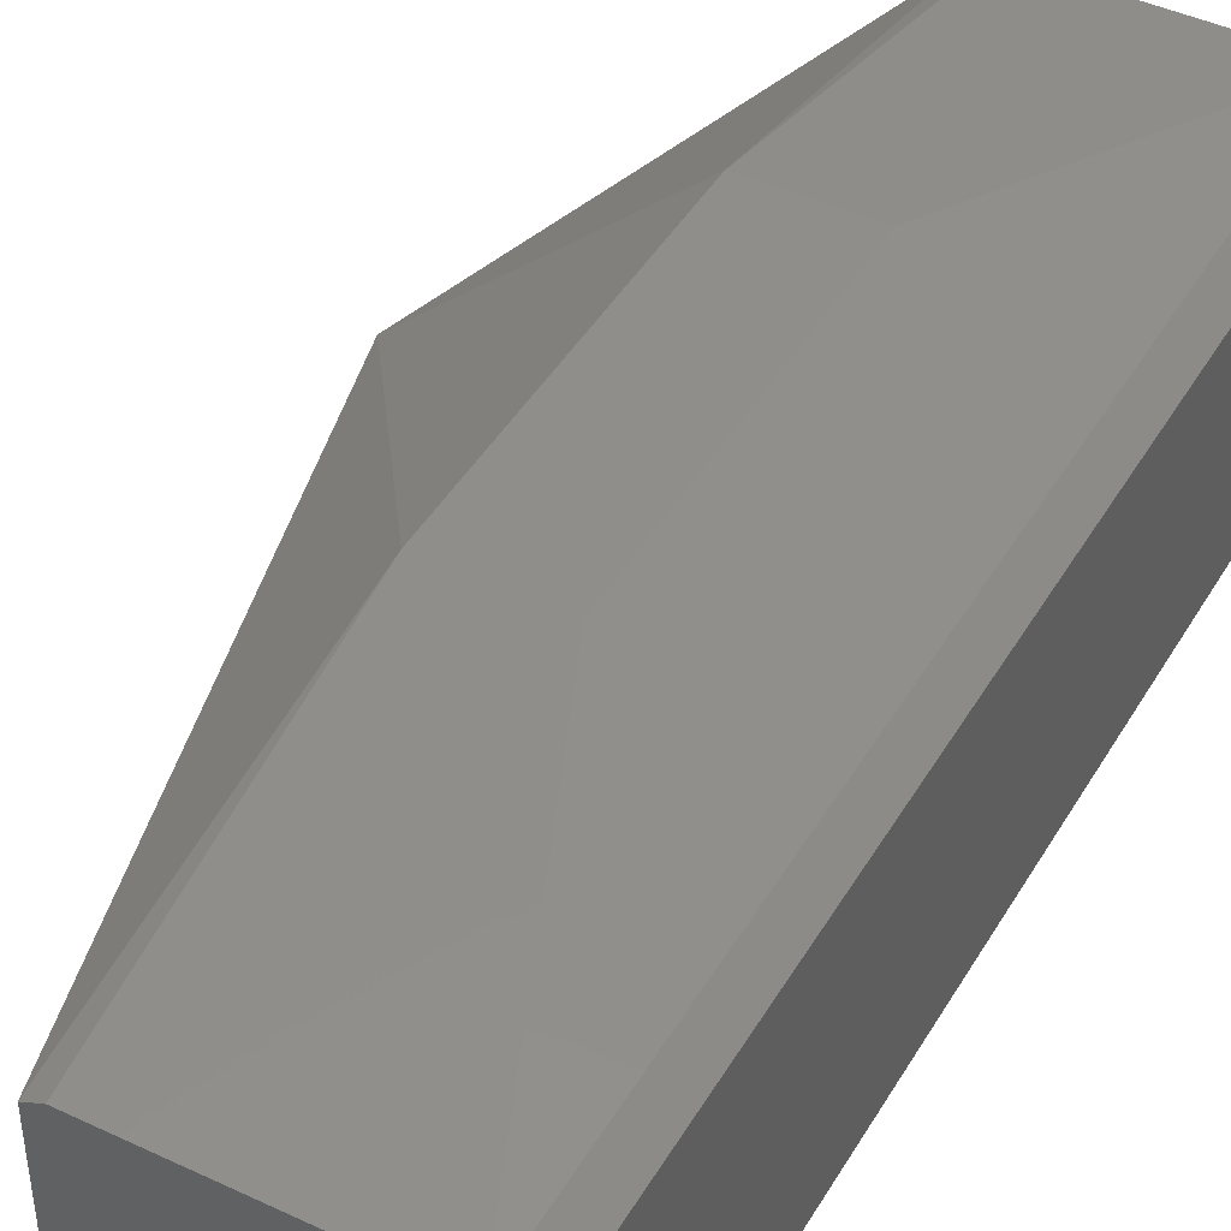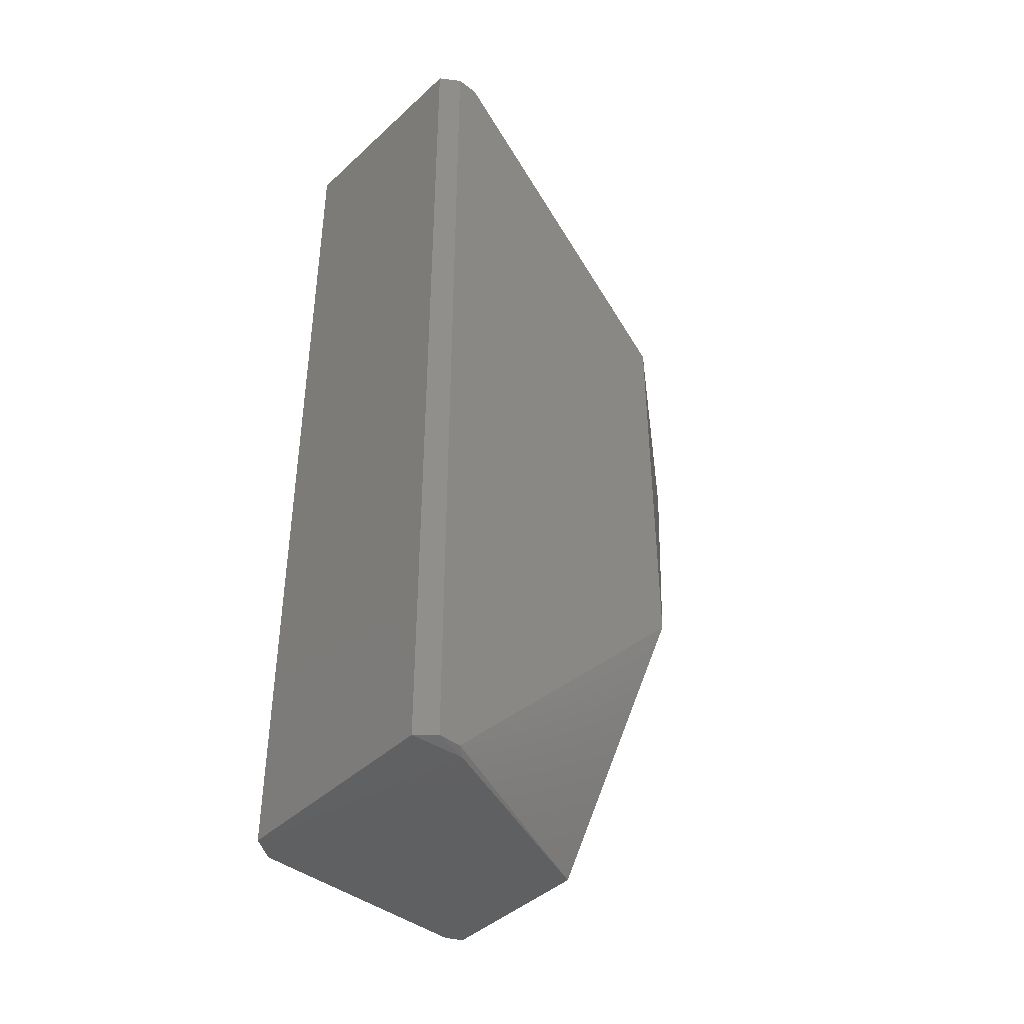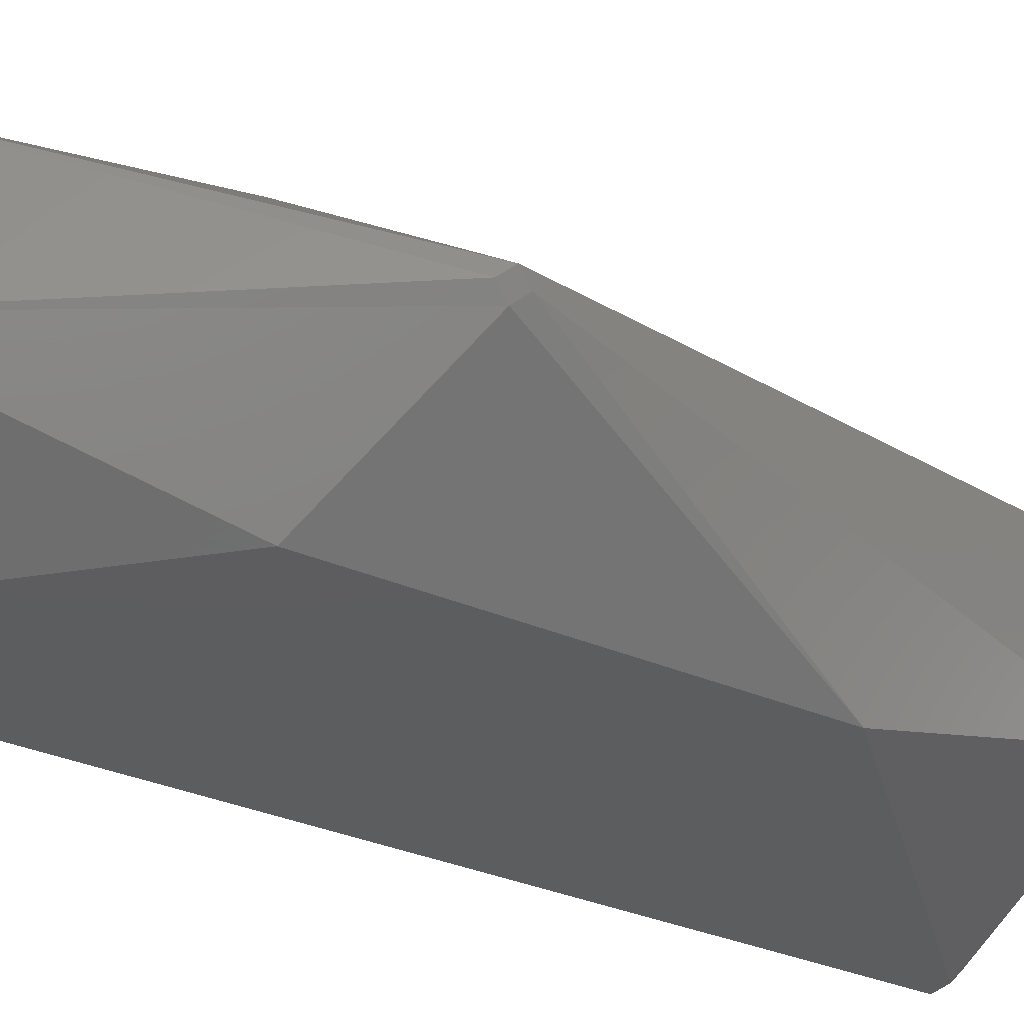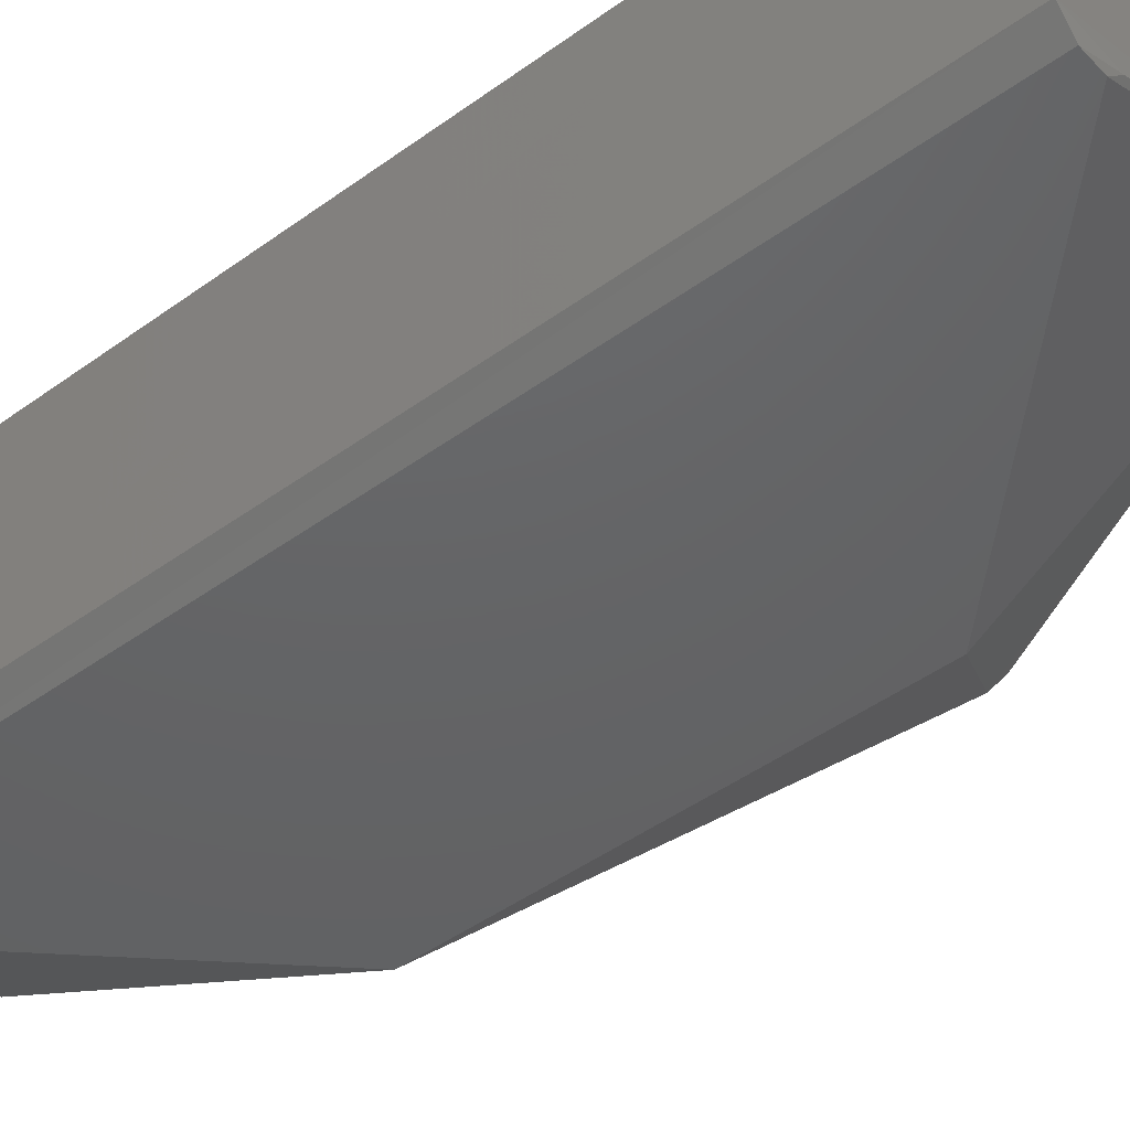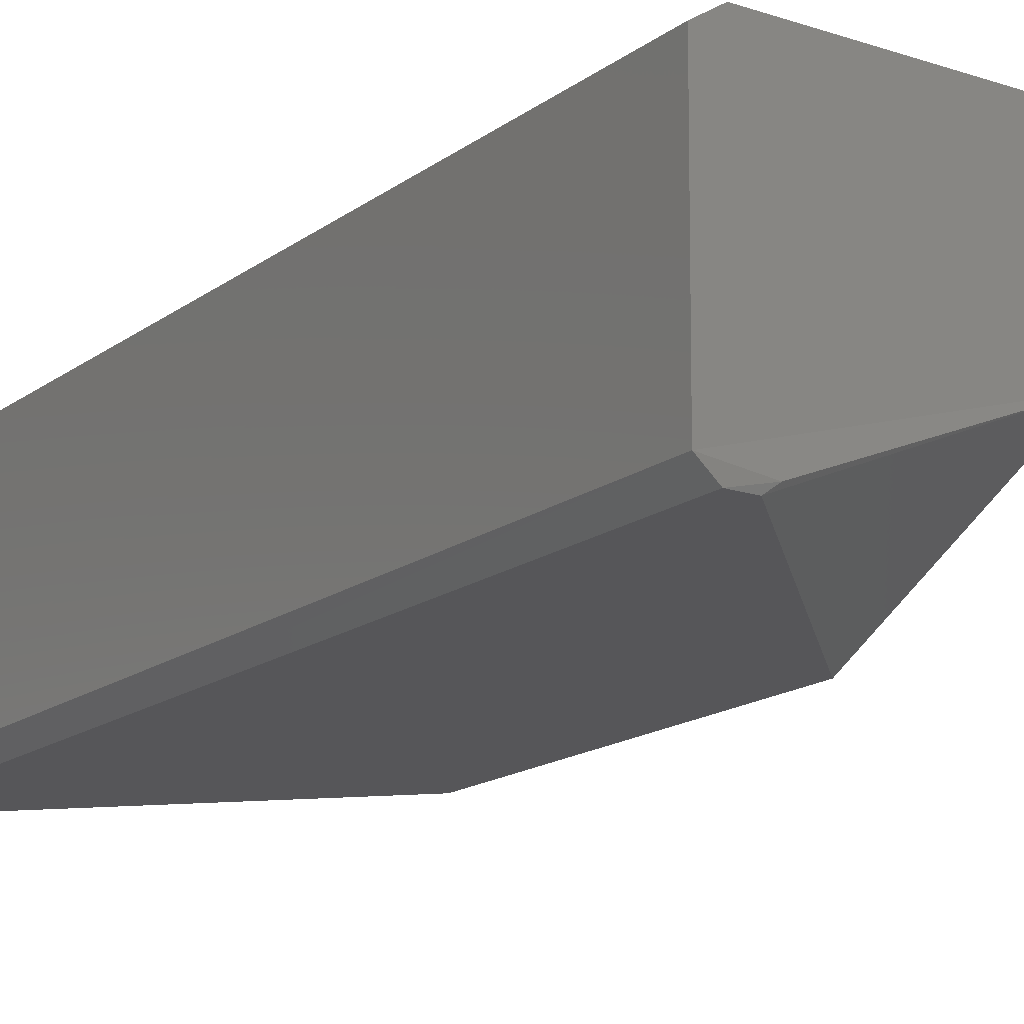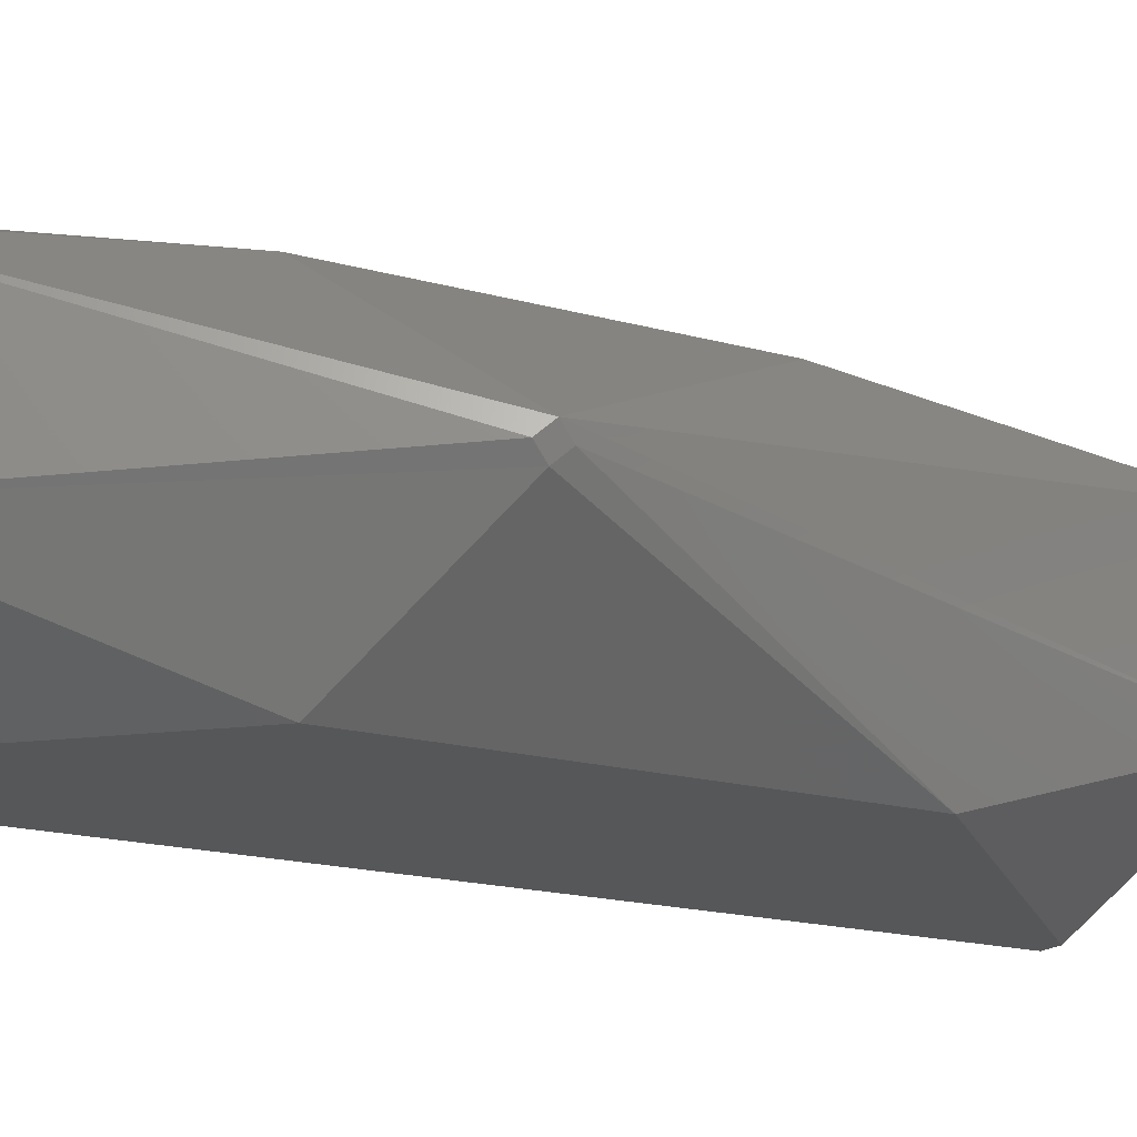
<metadata>
{"format":"stl","ext":"stl","renderer":"f3d","projection":"perspective","resolution":1024,"background":"white","views":[{"elev":44.2,"azim":28.7,"up":"+Z"},{"elev":-42.5,"azim":137.7,"up":"+Y"},{"elev":-32.2,"azim":-121.7,"up":"+Z"},{"elev":-45.3,"azim":130.0,"up":"+Z"},{"elev":-16.1,"azim":145.6,"up":"+Z"},{"elev":-17.0,"azim":-119.9,"up":"+Z"}]}
</metadata>
<code>
# stl→obj: 28 verts, 52 faces
v -0.0345 0.125 0.0235
v -0.0345 0.125 0.0625
v -0.0305 0.125 0.0645
v 0.02562 0.125 0.06443
v 0.032 0.125 0.06022
v 0.032 0.1245 0.003809
v 0.0185 0.125 0.002
v -0.0486 0.0535 0
v -0.049 -0.052 0
v -0.0831 0.03525 0.02872
v 0.021 -0.124 0
v -0.0345 -0.125 0.0235
v 0.032 -0.125 0.06022
v 0.02562 -0.125 0.06443
v -0.03865 0.053 0.07027
v -0.0856 0.03525 0.03472
v -0.03865 -0.034 0.07027
v 0.03197 -0.1245 0.003629
v 0.027 -0.124 0
v 0.027 0.124 0
v -0.0345 -0.125 0.0625
v -0.0305 -0.125 0.0645
v 0.021 0.124 0
v -0.0125 0.053 0.0705
v -0.0125 -0.034 0.0705
v -0.08435 0.0385 0.03172
v 0.0185 -0.125 0.002
v -0.08435 0.032 0.03172
f 1 2 3
f 1 3 4
f 1 4 5
f 1 5 6
f 1 6 7
f 8 9 10
f 11 12 9
f 13 5 4
f 13 4 14
f 15 2 16
f 15 16 17
f 5 13 18
f 5 18 6
f 6 18 19
f 6 19 20
f 21 22 17
f 21 17 16
f 21 16 12
f 23 8 1
f 19 11 9
f 19 9 8
f 19 8 23
f 19 23 20
f 3 2 15
f 3 15 24
f 3 24 4
f 25 14 4
f 25 4 24
f 25 24 15
f 25 15 17
f 25 17 22
f 25 22 14
f 26 16 2
f 26 2 1
f 1 8 10
f 1 10 26
f 7 6 20
f 7 20 23
f 7 23 1
f 27 12 11
f 27 11 19
f 27 19 18
f 27 18 13
f 27 13 14
f 27 14 22
f 27 22 21
f 27 21 12
f 28 9 12
f 28 12 16
f 28 16 26
f 28 26 10
f 28 10 9

</code>
